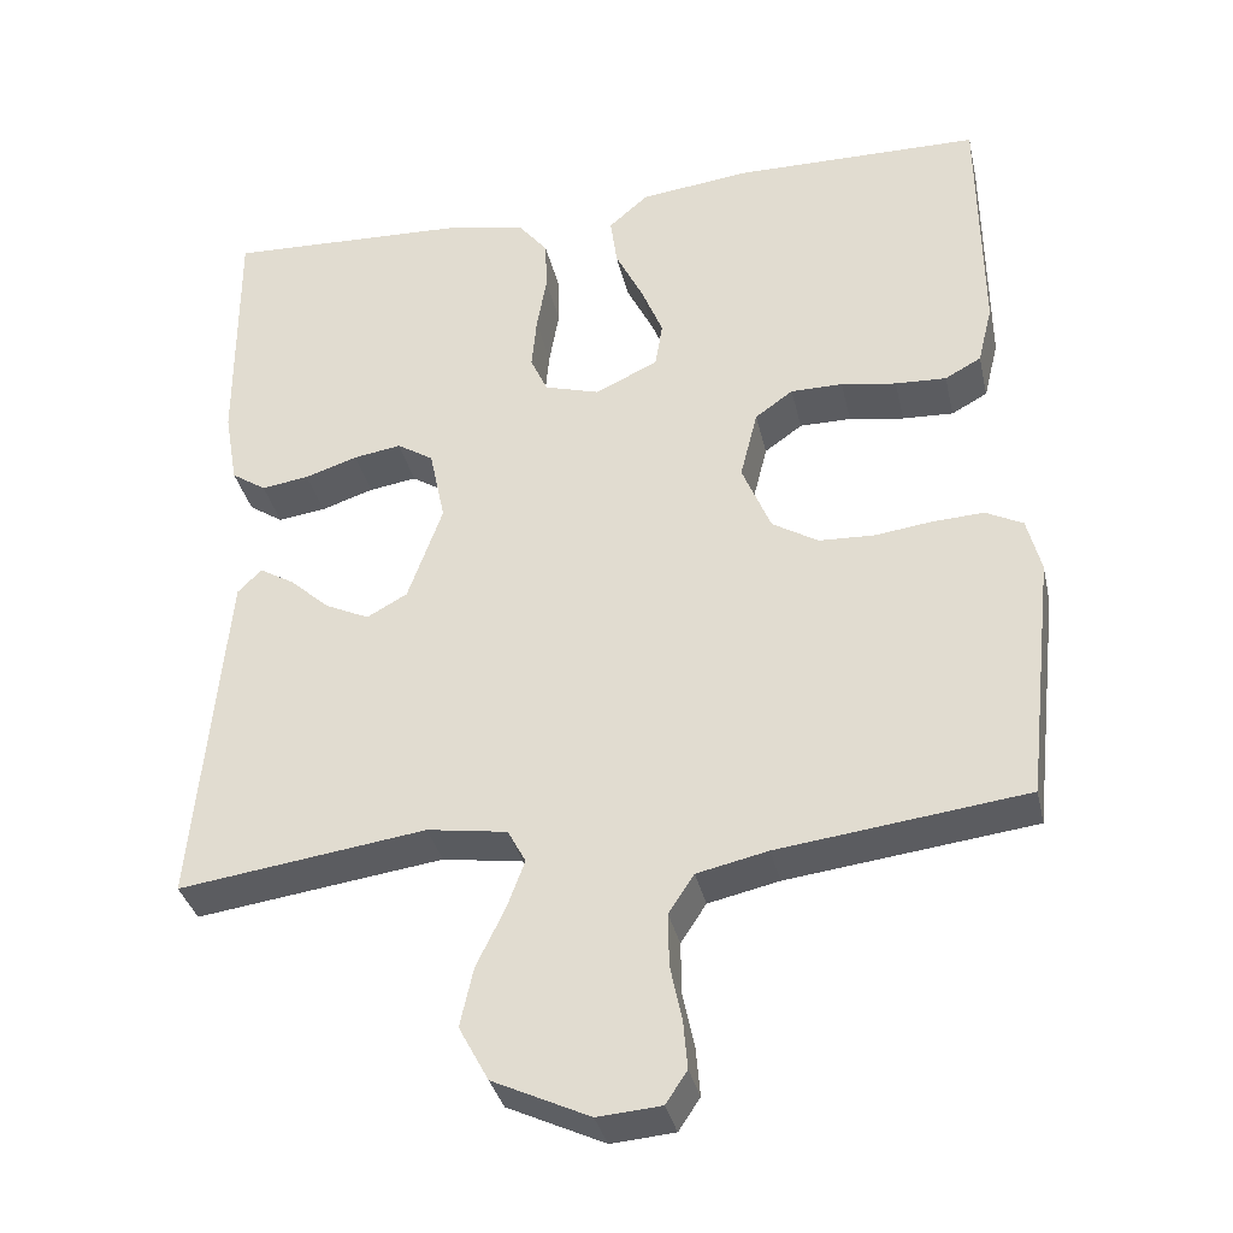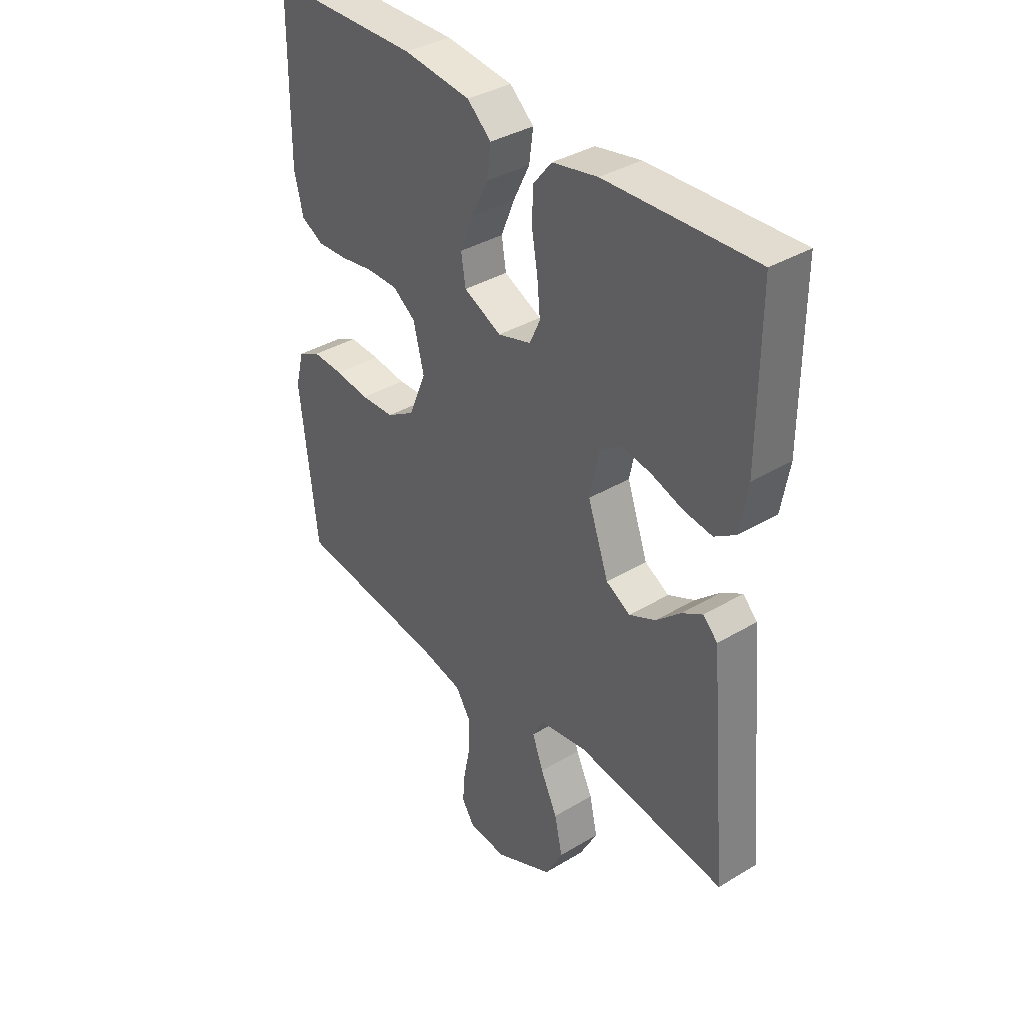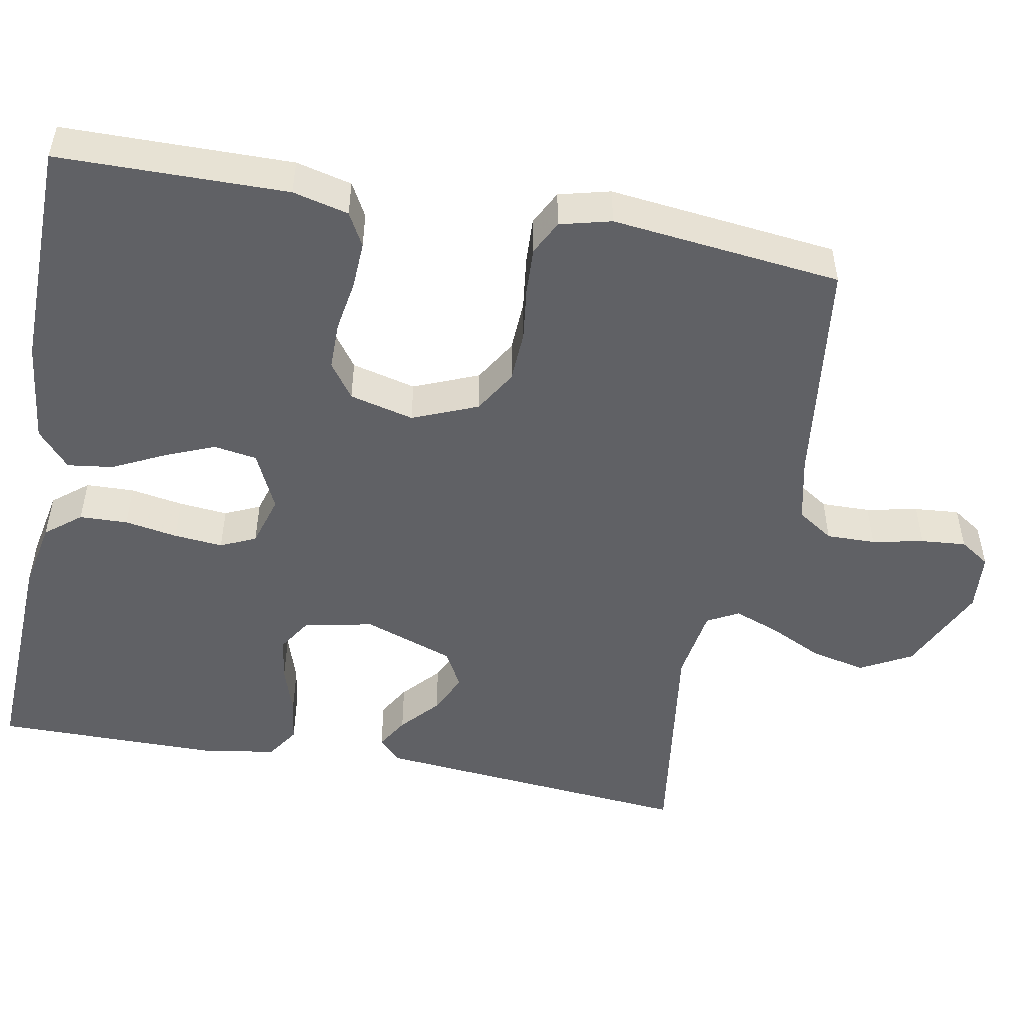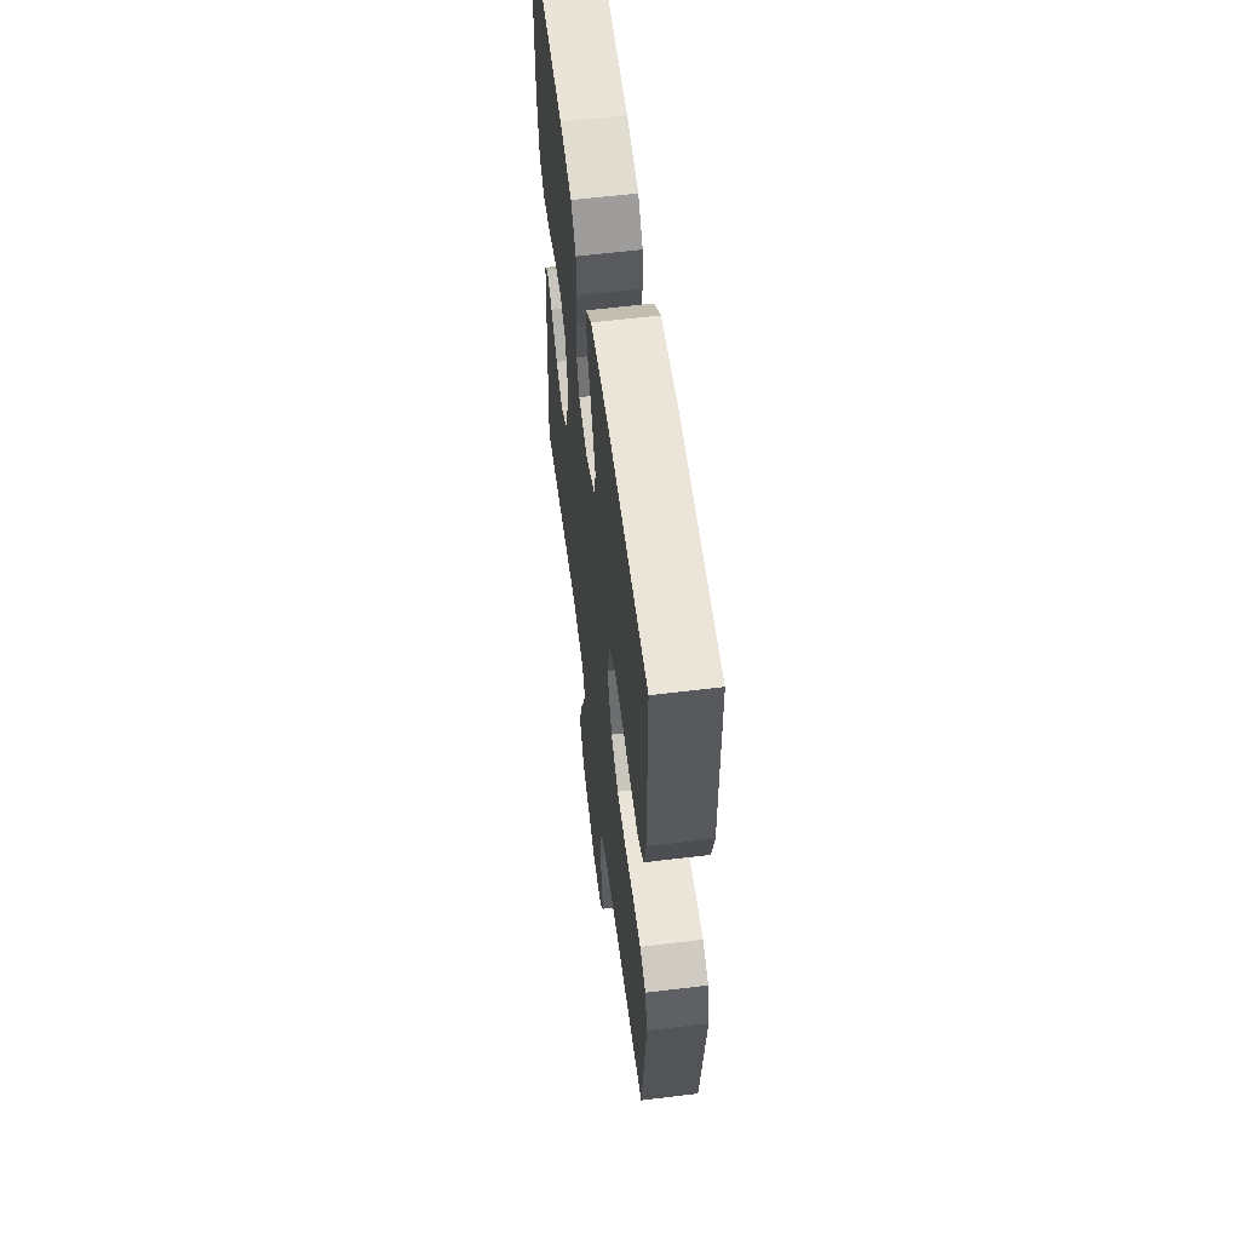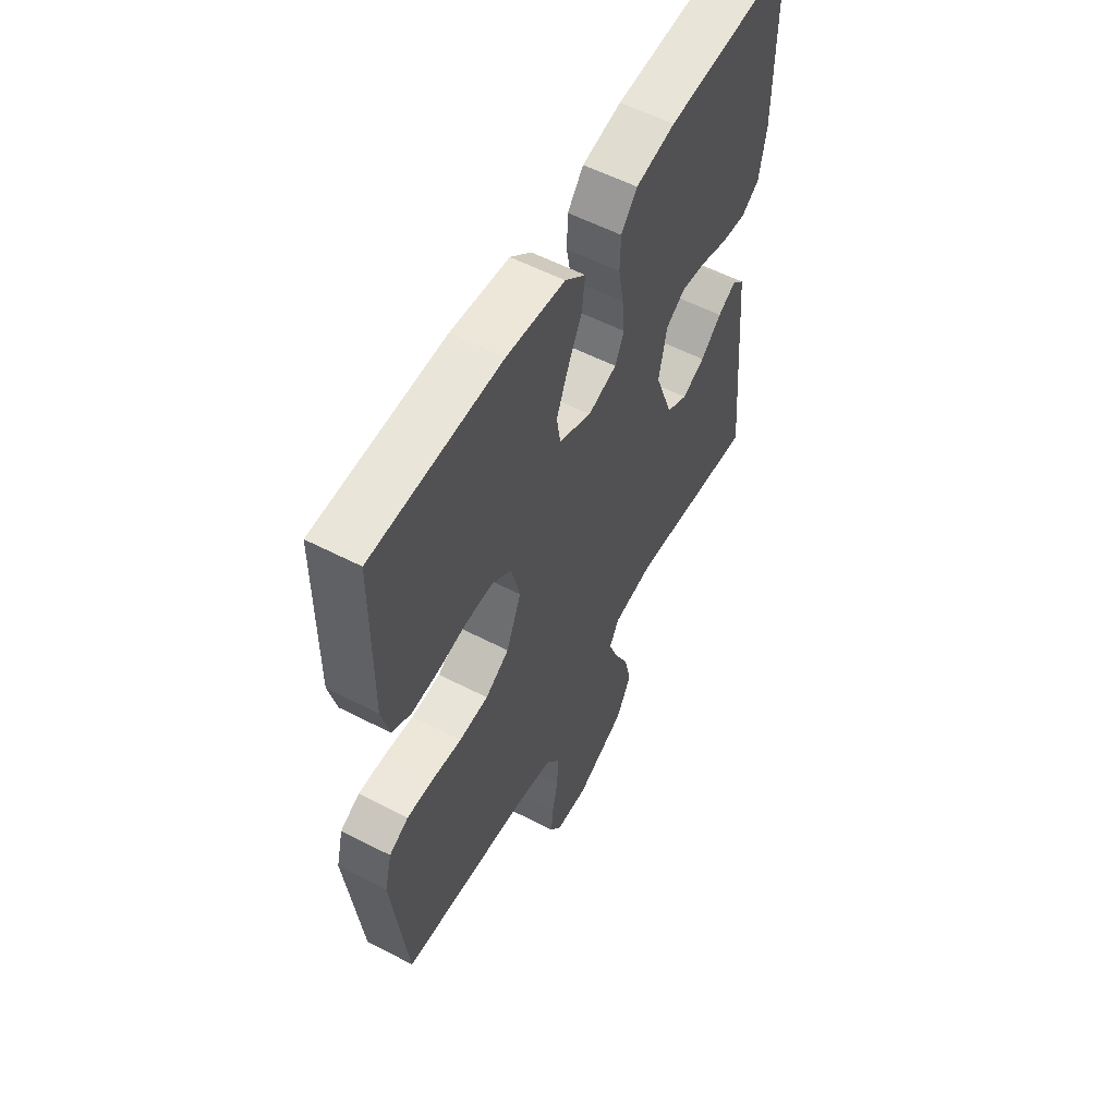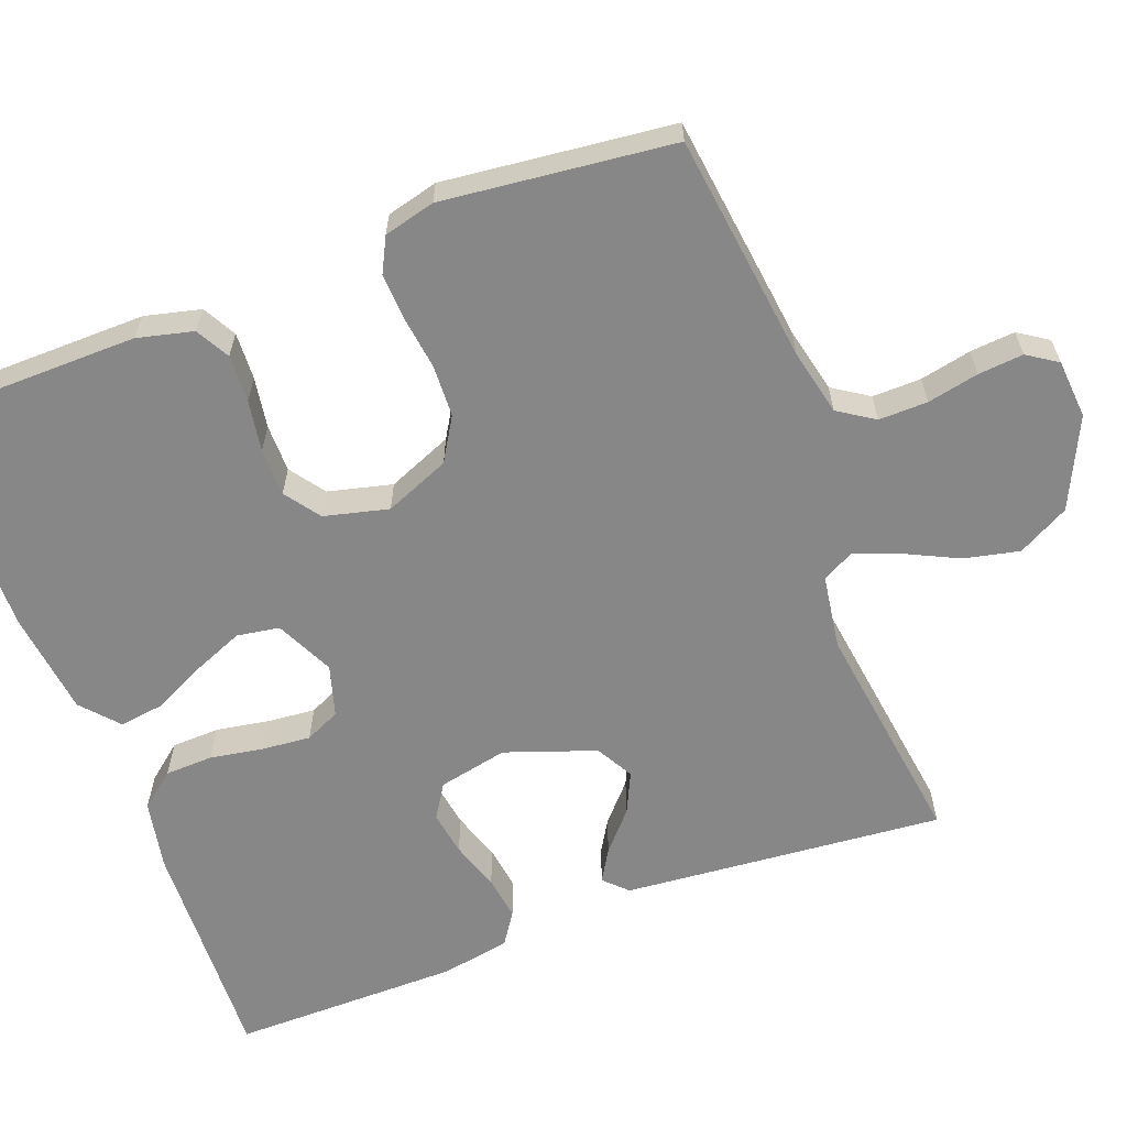
<metadata>
{"format":"obj","ext":"obj","renderer":"f3d","projection":"perspective","resolution":1024,"background":"white","views":[{"elev":-35.0,"azim":12.6,"up":"+Z"},{"elev":36.8,"azim":-127.8,"up":"+Z"},{"elev":-50.2,"azim":79.5,"up":"+Y"},{"elev":58.8,"azim":82.8,"up":"+Z"},{"elev":57.1,"azim":118.3,"up":"+Z"},{"elev":-62.3,"azim":110.8,"up":"+Y"}]}
</metadata>
<code>
v 0.5 0.07 -0.5
v 0.2 0.07 -0.537
v 0.114 0.07 -0.556
v 0.083 0.07 -0.603
v 0.084 0.07 -0.667
v 0.098 0.07 -0.734
v 0.103 0.07 -0.793
v 0.077 0.07 -0.832
v 0 0.07 -0.838
v -0.117 0.07 -0.783
v -0.153 0.07 -0.716
v -0.137 0.07 -0.644
v -0.103 0.07 -0.574
v -0.081 0.07 -0.515
v -0.103 0.07 -0.474
v -0.2 0.07 -0.459
v -0.5 0.07 -0.5
v -0.473 0.07 -0.2
v -0.462 0.07 -0.08
v -0.433 0.07 -0.051
v -0.391 0.07 -0.076
v -0.342 0.07 -0.12
v -0.289 0.07 -0.145
v -0.24 0.07 -0.118
v -0.198 0.07 0
v -0.217 0.07 0.091
v -0.261 0.07 0.119
v -0.319 0.07 0.11
v -0.383 0.07 0.089
v -0.441 0.07 0.081
v -0.483 0.07 0.109
v -0.499 0.07 0.2
v -0.5 0.07 0.5
v -0.2 0.07 0.487
v -0.109 0.07 0.469
v -0.072 0.07 0.423
v -0.07 0.07 0.36
v -0.082 0.07 0.291
v -0.088 0.07 0.227
v -0.067 0.07 0.181
v 0 0.07 0.161
v 0.076 0.07 0.197
v 0.085 0.07 0.253
v 0.058 0.07 0.319
v 0.025 0.07 0.386
v 0.017 0.07 0.446
v 0.065 0.07 0.488
v 0.2 0.07 0.504
v 0.5 0.07 0.5
v 0.503 0.07 0.2
v 0.485 0.07 0.127
v 0.441 0.07 0.103
v 0.379 0.07 0.106
v 0.312 0.07 0.117
v 0.249 0.07 0.117
v 0.203 0.07 0.084
v 0.182 0.07 0
v 0.217 0.07 -0.085
v 0.273 0.07 -0.119
v 0.341 0.07 -0.122
v 0.41 0.07 -0.113
v 0.472 0.07 -0.11
v 0.517 0.07 -0.133
v 0.534 0.07 -0.2
v 0.5 0 -0.5
v 0.2 0 -0.537
v 0.114 0 -0.556
v 0.083 0 -0.603
v 0.084 0 -0.667
v 0.098 0 -0.734
v 0.103 0 -0.793
v 0.077 0 -0.832
v 0 0 -0.838
v -0.117 0 -0.783
v -0.153 0 -0.716
v -0.137 0 -0.644
v -0.103 0 -0.574
v -0.081 0 -0.515
v -0.103 0 -0.474
v -0.2 0 -0.459
v -0.5 0 -0.5
v -0.473 0 -0.2
v -0.462 0 -0.08
v -0.433 0 -0.051
v -0.391 0 -0.076
v -0.342 0 -0.12
v -0.289 0 -0.145
v -0.24 0 -0.118
v -0.198 0 0
v -0.217 0 0.091
v -0.261 0 0.119
v -0.319 0 0.11
v -0.383 0 0.089
v -0.441 0 0.081
v -0.483 0 0.109
v -0.499 0 0.2
v -0.5 0 0.5
v -0.2 0 0.487
v -0.109 0 0.469
v -0.072 0 0.423
v -0.07 0 0.36
v -0.082 0 0.291
v -0.088 0 0.227
v -0.067 0 0.181
v 0 0 0.161
v 0.076 0 0.197
v 0.085 0 0.253
v 0.058 0 0.319
v 0.025 0 0.386
v 0.017 0 0.446
v 0.065 0 0.488
v 0.2 0 0.504
v 0.5 0 0.5
v 0.503 0 0.2
v 0.485 0 0.127
v 0.441 0 0.103
v 0.379 0 0.106
v 0.312 0 0.117
v 0.249 0 0.117
v 0.203 0 0.084
v 0.182 0 0
v 0.217 0 -0.085
v 0.273 0 -0.119
v 0.341 0 -0.122
v 0.41 0 -0.113
v 0.472 0 -0.11
v 0.517 0 -0.133
v 0.534 0 -0.2
f 64 1 2
f 63 64 2
f 62 63 2
f 61 62 2
f 60 61 2
f 59 60 2 3
f 58 59 3 4
f 57 58 4
f 52 53 54
f 51 52 54
f 50 51 54
f 49 50 54
f 48 49 54
f 47 48 54
f 46 47 54
f 45 46 54
f 44 45 54
f 43 44 54 55
f 42 43 55 56
f 36 37 38
f 35 36 38
f 34 35 38
f 33 34 38
f 32 33 38
f 31 32 38
f 30 31 38
f 29 30 38
f 28 29 38
f 27 28 38 39
f 26 27 39 40
f 20 21 22
f 19 20 22
f 18 19 22
f 17 18 22
f 16 17 22
f 15 16 22 23
f 11 12 13
f 10 11 13
f 9 10 13
f 8 9 13
f 7 8 13
f 6 7 13
f 5 6 13
f 4 5 13 14
f 57 4 14 15
f 56 57 15
f 42 56 15
f 41 42 15
f 25 26 40 41
f 24 25 41 15
f 15 23 24
f 66 65 128
f 66 128 127
f 66 127 126
f 66 126 125
f 66 125 124
f 67 66 124 123
f 68 67 123 122
f 68 122 121
f 118 117 116
f 118 116 115
f 118 115 114
f 118 114 113
f 118 113 112
f 118 112 111
f 118 111 110
f 118 110 109
f 118 109 108
f 119 118 108 107
f 120 119 107 106
f 102 101 100
f 102 100 99
f 102 99 98
f 102 98 97
f 102 97 96
f 102 96 95
f 102 95 94
f 102 94 93
f 102 93 92
f 103 102 92 91
f 104 103 91 90
f 86 85 84
f 86 84 83
f 86 83 82
f 86 82 81
f 86 81 80
f 87 86 80 79
f 77 76 75
f 77 75 74
f 77 74 73
f 77 73 72
f 77 72 71
f 77 71 70
f 77 70 69
f 78 77 69 68
f 79 78 68 121
f 79 121 120
f 79 120 106
f 79 106 105
f 105 104 90 89
f 79 105 89 88
f 88 87 79
f 1 65 66 2
f 2 66 67 3
f 3 67 68 4
f 4 68 69 5
f 5 69 70 6
f 6 70 71 7
f 7 71 72 8
f 8 72 73 9
f 9 73 74 10
f 10 74 75 11
f 11 75 76 12
f 12 76 77 13
f 13 77 78 14
f 14 78 79 15
f 15 79 80 16
f 16 80 81 17
f 17 81 82 18
f 18 82 83 19
f 19 83 84 20
f 20 84 85 21
f 21 85 86 22
f 22 86 87 23
f 23 87 88 24
f 24 88 89 25
f 25 89 90 26
f 26 90 91 27
f 27 91 92 28
f 28 92 93 29
f 29 93 94 30
f 30 94 95 31
f 31 95 96 32
f 32 96 97 33
f 33 97 98 34
f 34 98 99 35
f 35 99 100 36
f 36 100 101 37
f 37 101 102 38
f 38 102 103 39
f 39 103 104 40
f 40 104 105 41
f 41 105 106 42
f 42 106 107 43
f 43 107 108 44
f 44 108 109 45
f 45 109 110 46
f 46 110 111 47
f 47 111 112 48
f 48 112 113 49
f 49 113 114 50
f 50 114 115 51
f 51 115 116 52
f 52 116 117 53
f 53 117 118 54
f 54 118 119 55
f 55 119 120 56
f 56 120 121 57
f 57 121 122 58
f 58 122 123 59
f 59 123 124 60
f 60 124 125 61
f 61 125 126 62
f 62 126 127 63
f 63 127 128 64
f 64 128 65 1

</code>
